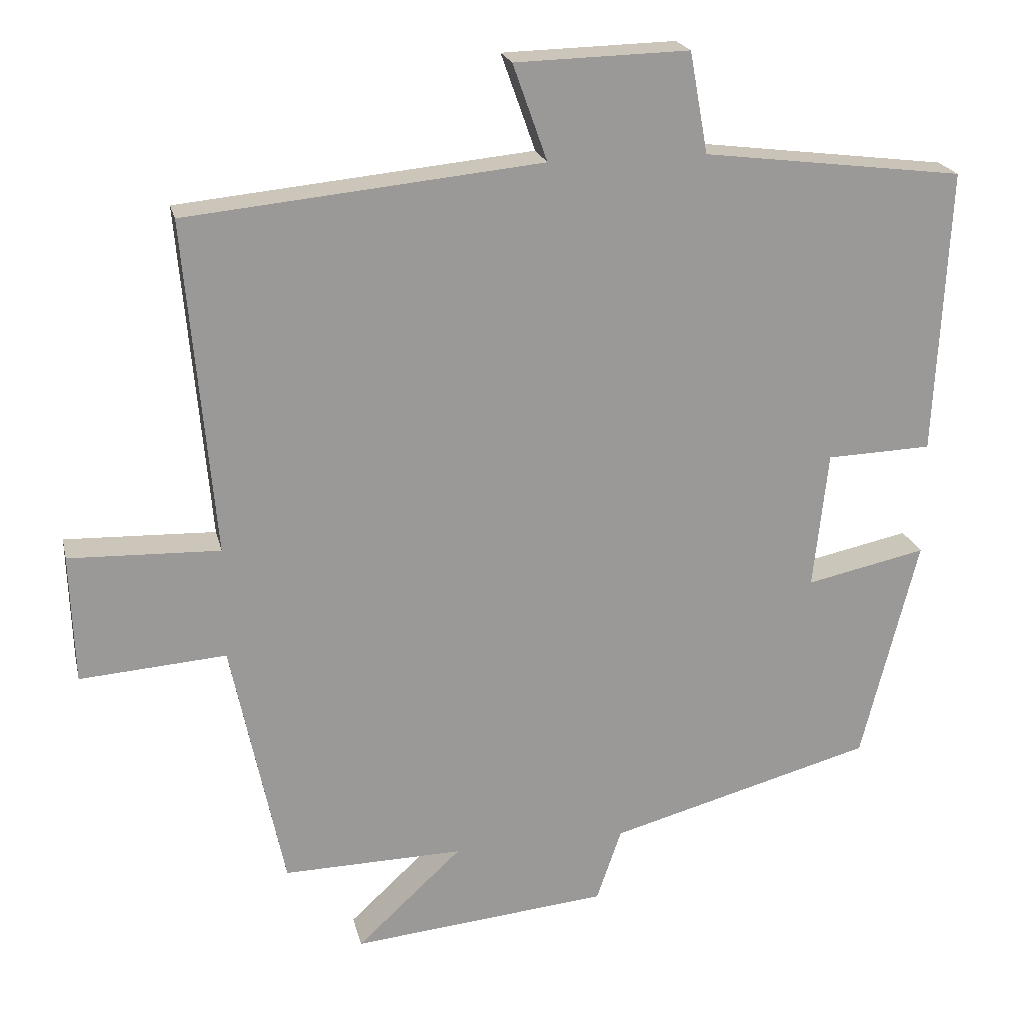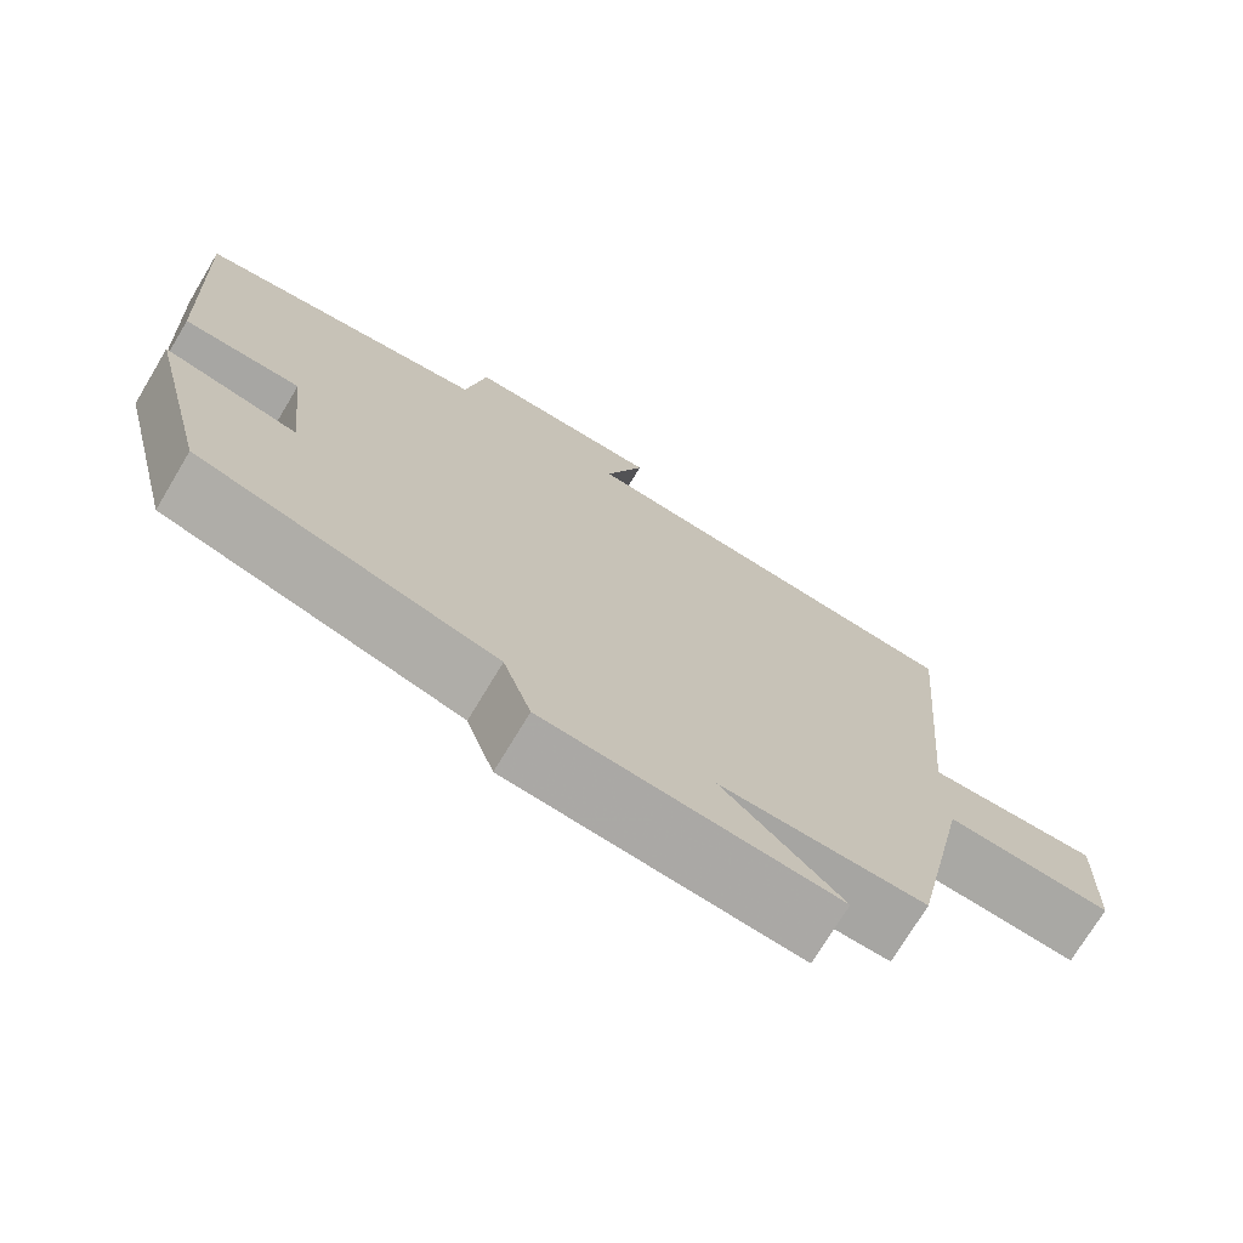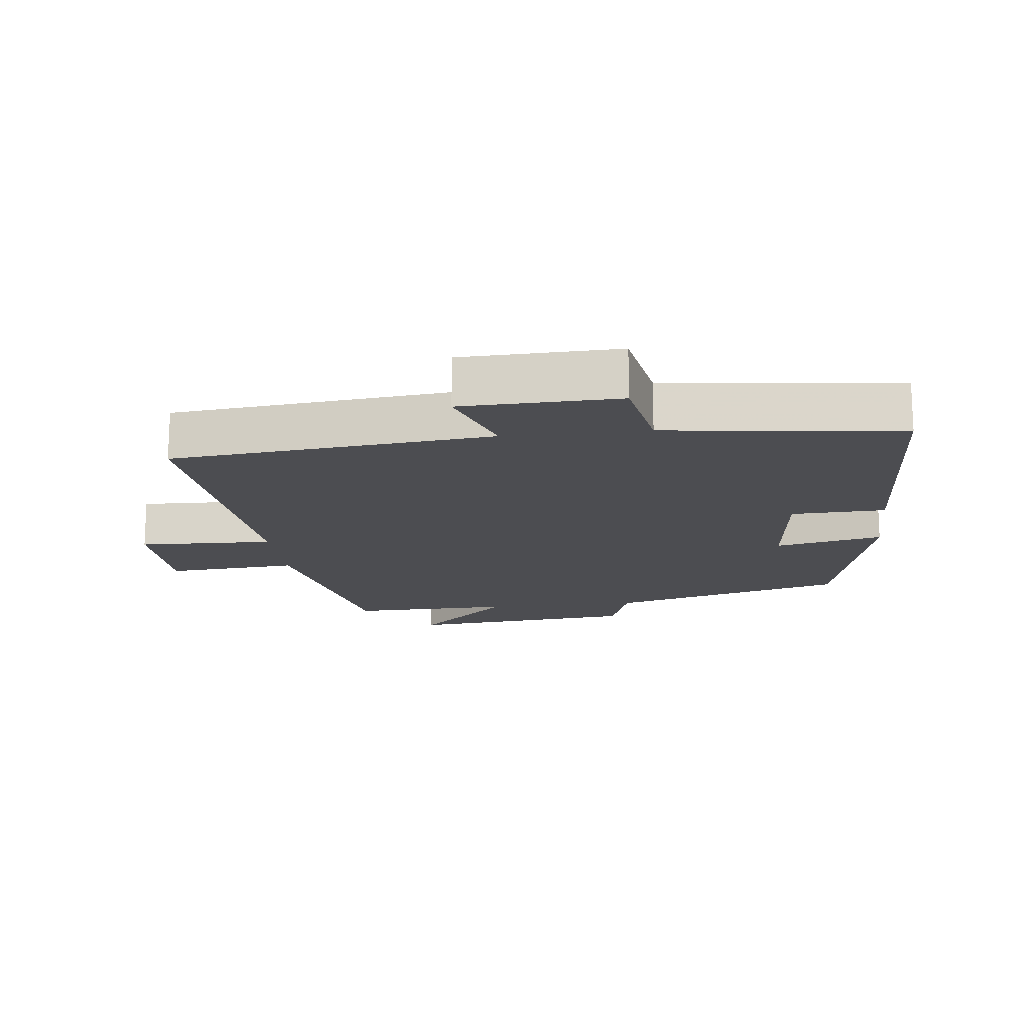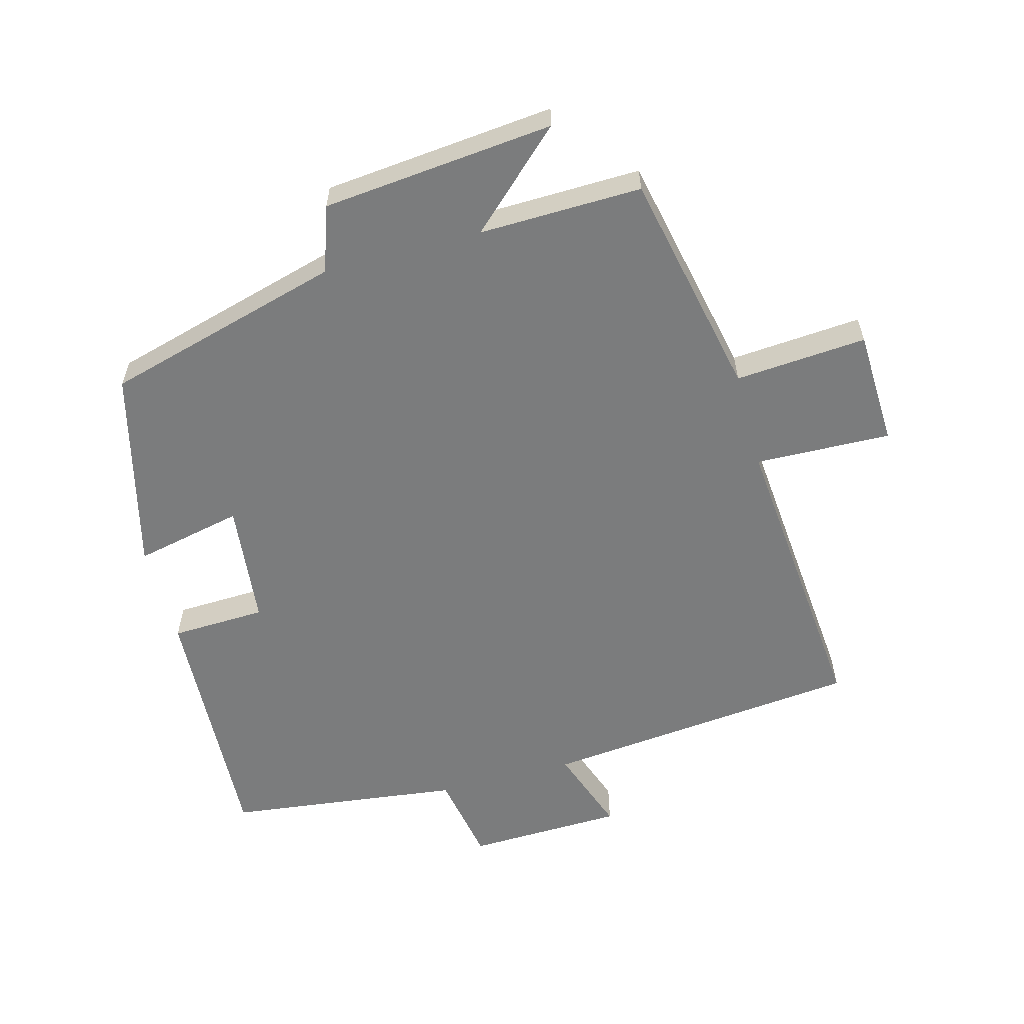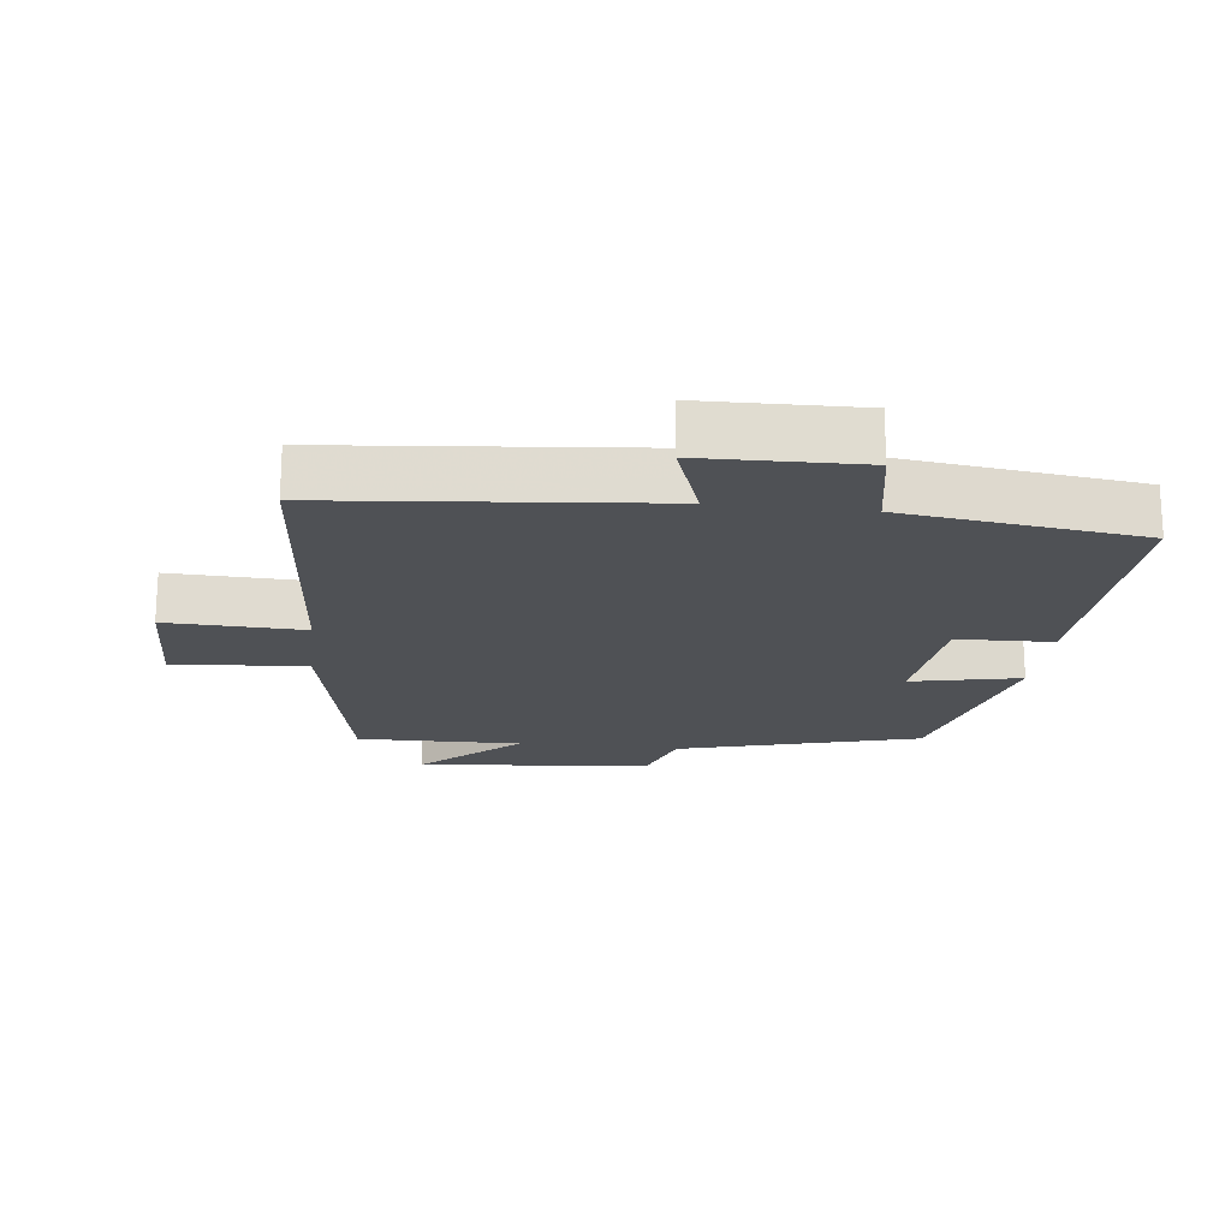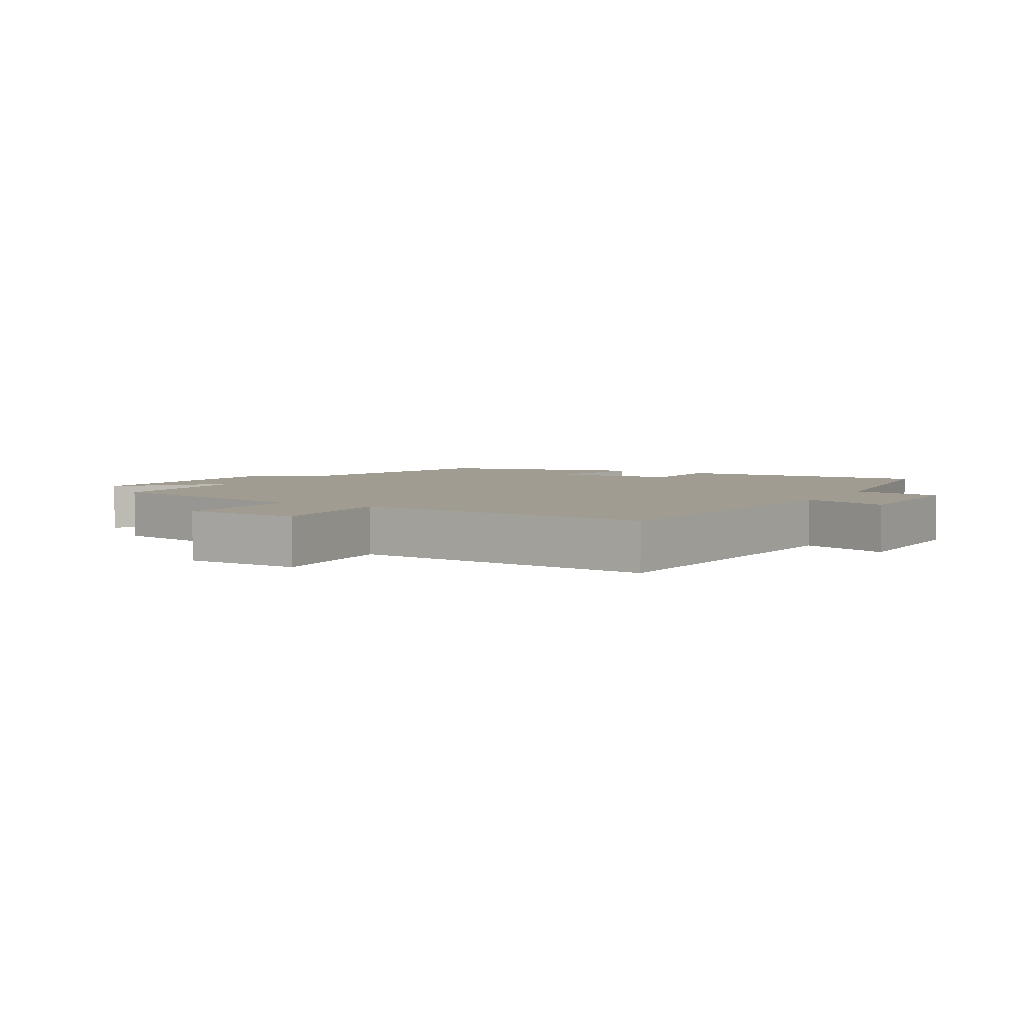
<metadata>
{"format":"obj","ext":"obj","renderer":"f3d","projection":"perspective","resolution":1024,"background":"white","views":[{"elev":21.0,"azim":-12.7,"up":"+Z"},{"elev":-73.3,"azim":149.0,"up":"+Z"},{"elev":-16.2,"azim":6.7,"up":"+Y"},{"elev":-58.7,"azim":-164.8,"up":"+Y"},{"elev":-19.5,"azim":-6.8,"up":"+Y"},{"elev":4.4,"azim":-60.5,"up":"+Y"}]}
</metadata>
<code>
v -0.54 0.07 0.452
v -0.054 0.07 0.5
v -0.101 0.07 0.632
v 0.137 0.07 0.638
v 0.162 0.07 0.5
v 0.519 0.07 0.455
v 0.5 0.07 0.064
v 0.356 0.07 0.059
v 0.336 0.07 -0.129
v 0.5 0.07 -0.094
v 0.423 0.07 -0.401
v 0.061 0.07 -0.5
v 0.027 0.07 -0.6
v -0.325 0.07 -0.634
v -0.181 0.07 -0.5
v -0.428 0.07 -0.505
v -0.5 0.07 -0.16
v -0.7 0.07 -0.175
v -0.706 0.07 0.001
v -0.5 0.07 -0.006
v -0.54 0 0.452
v -0.054 0 0.5
v -0.101 0 0.632
v 0.137 0 0.638
v 0.162 0 0.5
v 0.519 0 0.455
v 0.5 0 0.064
v 0.356 0 0.059
v 0.336 0 -0.129
v 0.5 0 -0.094
v 0.423 0 -0.401
v 0.061 0 -0.5
v 0.027 0 -0.6
v -0.325 0 -0.634
v -0.181 0 -0.5
v -0.428 0 -0.505
v -0.5 0 -0.16
v -0.7 0 -0.175
v -0.706 0 0.001
v -0.5 0 -0.006
f 17 18 19 20
f 15 16 17 20
f 15 20 1 2
f 12 13 14 15
f 12 15 2
f 9 10 11 12
f 8 9 12 2
f 5 6 7 8
f 5 8 2 3
f 3 4 5
f 40 39 38 37
f 40 37 36 35
f 22 21 40 35
f 35 34 33 32
f 22 35 32
f 32 31 30 29
f 22 32 29 28
f 28 27 26 25
f 23 22 28 25
f 25 24 23
f 1 21 22 2
f 2 22 23 3
f 3 23 24 4
f 4 24 25 5
f 5 25 26 6
f 6 26 27 7
f 7 27 28 8
f 8 28 29 9
f 9 29 30 10
f 10 30 31 11
f 11 31 32 12
f 12 32 33 13
f 13 33 34 14
f 14 34 35 15
f 15 35 36 16
f 16 36 37 17
f 17 37 38 18
f 18 38 39 19
f 19 39 40 20
f 20 40 21 1

</code>
